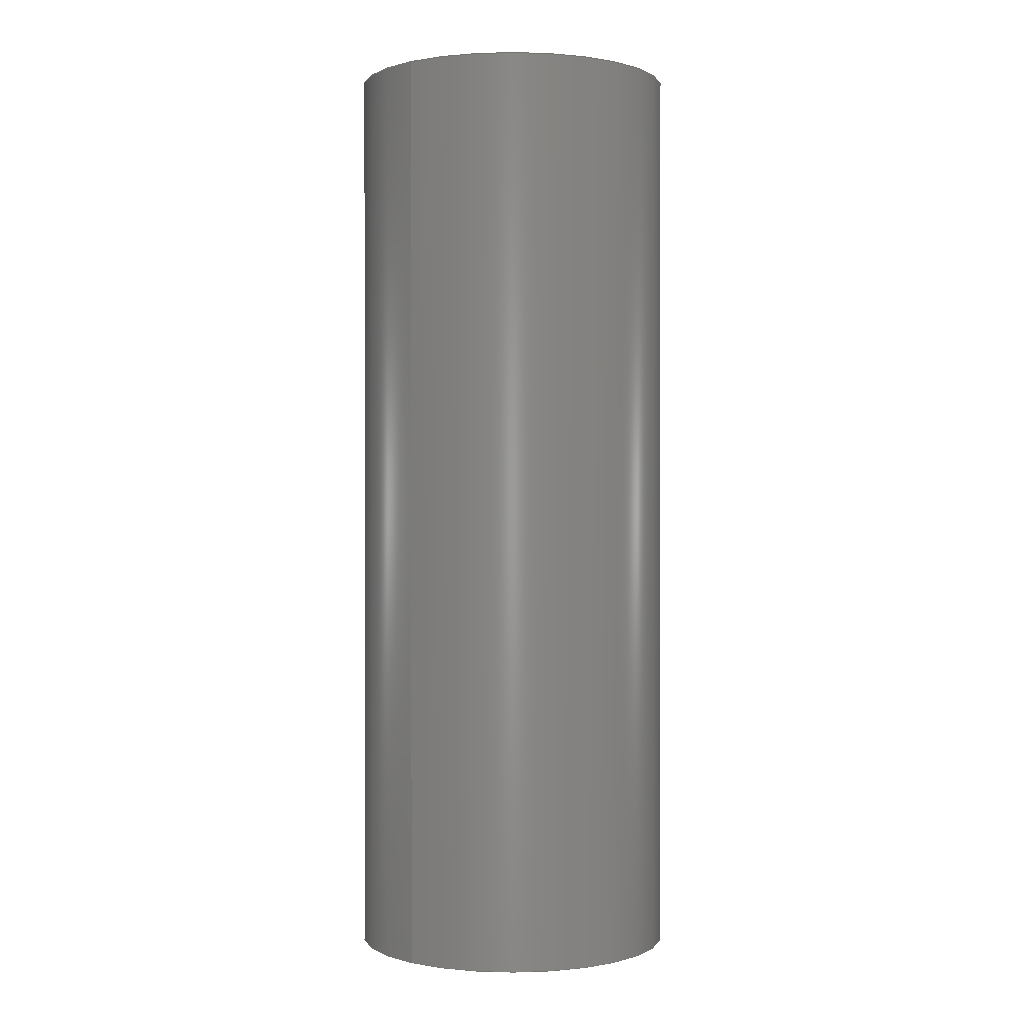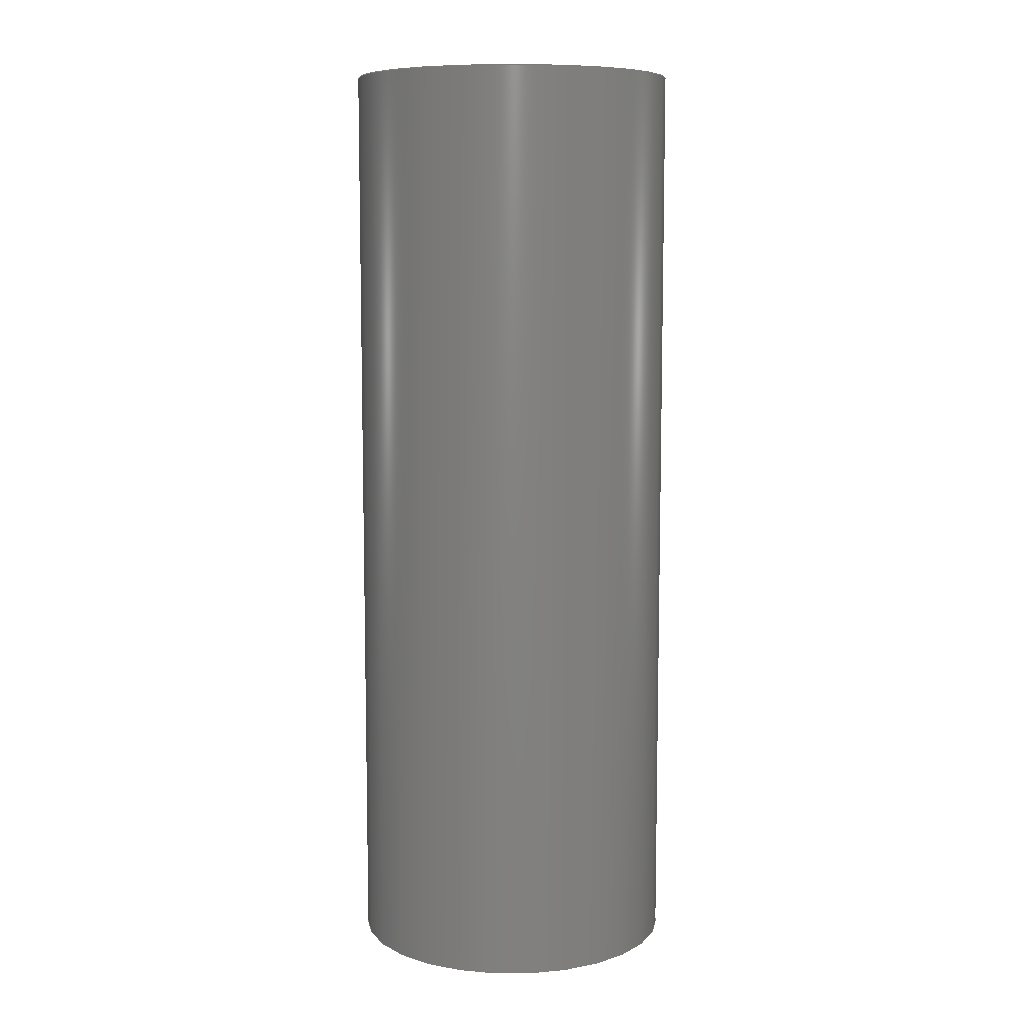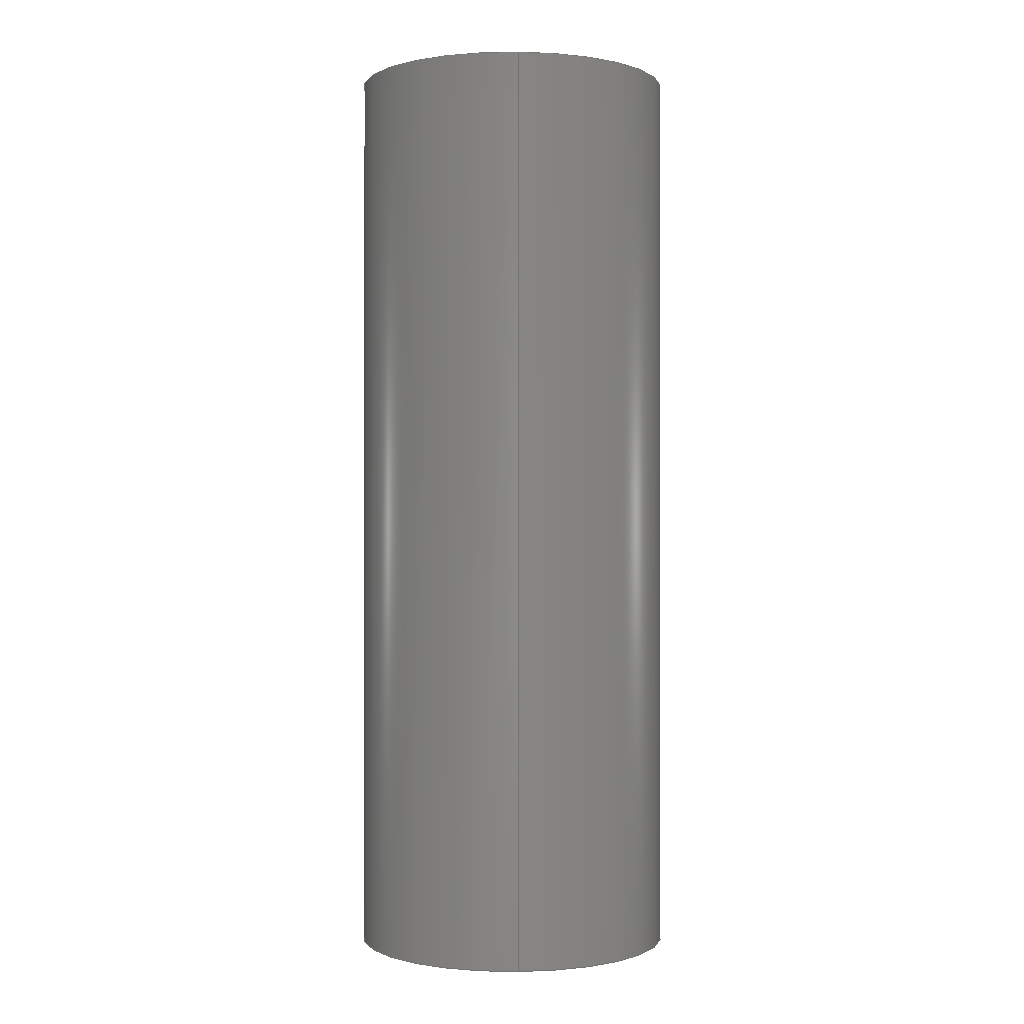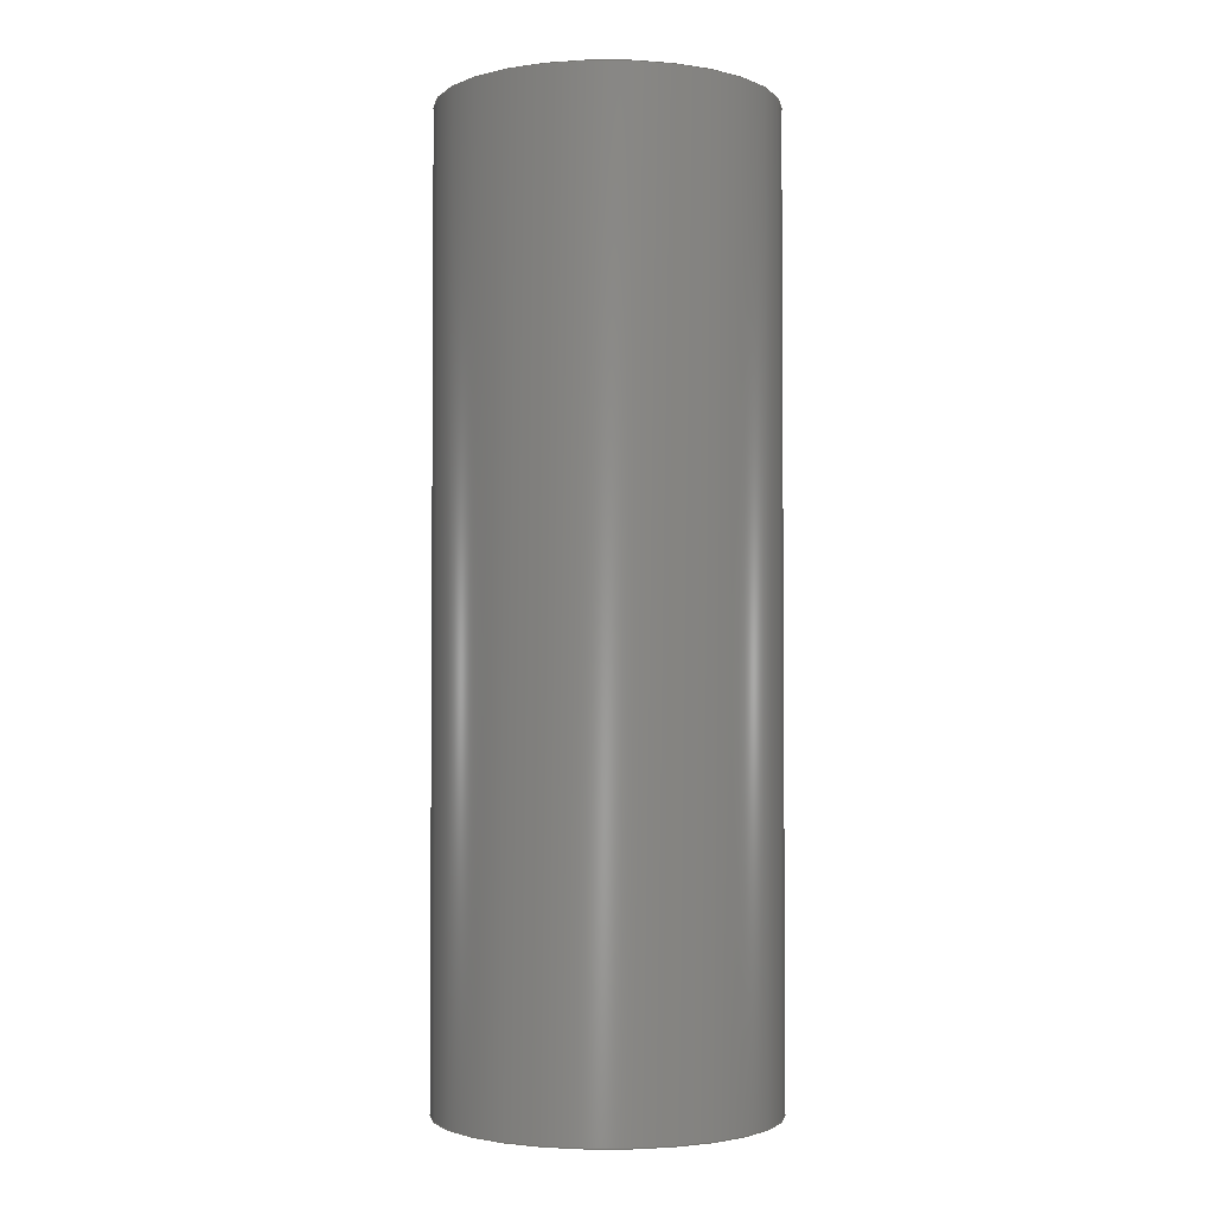
<metadata>
{"format":"step","ext":"stp","renderer":"f3d","projection":"perspective","resolution":1024,"background":"white","views":[{"elev":0.4,"azim":-50.2,"up":"+Z"},{"elev":8.4,"azim":103.1,"up":"+Z"},{"elev":-0.2,"azim":-92.2,"up":"+Z"},{"elev":-2.6,"azim":9.5,"up":"+Z"}]}
</metadata>
<code>
ISO-10303-21;
DATA;
#1=MECHANICAL_DESIGN_GEOMETRIC_PRESENTATION_REPRESENTATION('',(#4),#302);
#2=SHAPE_REPRESENTATION_RELATIONSHIP('SRR','None',#308,#3);
#3=ADVANCED_BREP_SHAPE_REPRESENTATION('',(#5),#301);
#4=STYLED_ITEM('',(#317),#5);
#5=MANIFOLD_SOLID_BREP('Body1',#182);
#6=CYLINDRICAL_SURFACE('',#192,2.25);
#7=CYLINDRICAL_SURFACE('',#194,7);
#8=FACE_BOUND('',#35,.T.);
#9=FACE_BOUND('',#37,.T.);
#10=FACE_BOUND('',#39,.T.);
#11=FACE_BOUND('',#41,.T.);
#12=FACE_BOUND('',#43,.T.);
#13=CIRCLE('',#191,2.25);
#14=CIRCLE('',#193,2.25);
#15=CIRCLE('',#195,7);
#16=CIRCLE('',#196,7);
#17=FACE_OUTER_BOUND('',#28,.T.);
#18=FACE_OUTER_BOUND('',#29,.T.);
#19=FACE_OUTER_BOUND('',#30,.T.);
#20=FACE_OUTER_BOUND('',#31,.T.);
#21=FACE_OUTER_BOUND('',#32,.T.);
#22=FACE_OUTER_BOUND('',#33,.T.);
#23=FACE_OUTER_BOUND('',#34,.T.);
#24=FACE_OUTER_BOUND('',#36,.T.);
#25=FACE_OUTER_BOUND('',#38,.T.);
#26=FACE_OUTER_BOUND('',#40,.T.);
#27=FACE_OUTER_BOUND('',#42,.T.);
#28=EDGE_LOOP('',(#118,#119,#120,#121));
#29=EDGE_LOOP('',(#122,#123,#124,#125));
#30=EDGE_LOOP('',(#126,#127,#128,#129));
#31=EDGE_LOOP('',(#130,#131,#132,#133));
#32=EDGE_LOOP('',(#134,#135,#136,#137));
#33=EDGE_LOOP('',(#138,#139,#140,#141));
#34=EDGE_LOOP('',(#142,#143,#144,#145,#146,#147));
#35=EDGE_LOOP('',(#148));
#36=EDGE_LOOP('',(#149));
#37=EDGE_LOOP('',(#150));
#38=EDGE_LOOP('',(#151));
#39=EDGE_LOOP('',(#152));
#40=EDGE_LOOP('',(#153));
#41=EDGE_LOOP('',(#154,#155,#156,#157,#158,#159));
#42=EDGE_LOOP('',(#160));
#43=EDGE_LOOP('',(#161));
#44=LINE('',#253,#62);
#45=LINE('',#255,#63);
#46=LINE('',#257,#64);
#47=LINE('',#258,#65);
#48=LINE('',#261,#66);
#49=LINE('',#263,#67);
#50=LINE('',#264,#68);
#51=LINE('',#267,#69);
#52=LINE('',#269,#70);
#53=LINE('',#270,#71);
#54=LINE('',#273,#72);
#55=LINE('',#275,#73);
#56=LINE('',#276,#74);
#57=LINE('',#279,#75);
#58=LINE('',#281,#76);
#59=LINE('',#282,#77);
#60=LINE('',#284,#78);
#61=LINE('',#285,#79);
#62=VECTOR('',#203,10);
#63=VECTOR('',#204,10);
#64=VECTOR('',#205,10);
#65=VECTOR('',#206,10);
#66=VECTOR('',#209,10);
#67=VECTOR('',#210,10);
#68=VECTOR('',#211,10);
#69=VECTOR('',#214,10);
#70=VECTOR('',#215,10);
#71=VECTOR('',#216,10);
#72=VECTOR('',#219,10);
#73=VECTOR('',#220,10);
#74=VECTOR('',#221,10);
#75=VECTOR('',#224,10);
#76=VECTOR('',#225,10);
#77=VECTOR('',#226,10);
#78=VECTOR('',#229,10);
#79=VECTOR('',#230,10);
#80=VERTEX_POINT('',#251);
#81=VERTEX_POINT('',#252);
#82=VERTEX_POINT('',#254);
#83=VERTEX_POINT('',#256);
#84=VERTEX_POINT('',#260);
#85=VERTEX_POINT('',#262);
#86=VERTEX_POINT('',#266);
#87=VERTEX_POINT('',#268);
#88=VERTEX_POINT('',#272);
#89=VERTEX_POINT('',#274);
#90=VERTEX_POINT('',#278);
#91=VERTEX_POINT('',#280);
#92=VERTEX_POINT('',#287);
#93=VERTEX_POINT('',#290);
#94=VERTEX_POINT('',#293);
#95=VERTEX_POINT('',#295);
#96=EDGE_CURVE('',#80,#81,#44,.T.);
#97=EDGE_CURVE('',#80,#82,#45,.T.);
#98=EDGE_CURVE('',#82,#83,#46,.T.);
#99=EDGE_CURVE('',#81,#83,#47,.T.);
#100=EDGE_CURVE('',#84,#80,#48,.T.);
#101=EDGE_CURVE('',#84,#85,#49,.T.);
#102=EDGE_CURVE('',#85,#82,#50,.T.);
#103=EDGE_CURVE('',#86,#84,#51,.T.);
#104=EDGE_CURVE('',#86,#87,#52,.T.);
#105=EDGE_CURVE('',#87,#85,#53,.T.);
#106=EDGE_CURVE('',#88,#86,#54,.T.);
#107=EDGE_CURVE('',#88,#89,#55,.T.);
#108=EDGE_CURVE('',#89,#87,#56,.T.);
#109=EDGE_CURVE('',#90,#88,#57,.T.);
#110=EDGE_CURVE('',#90,#91,#58,.T.);
#111=EDGE_CURVE('',#91,#89,#59,.T.);
#112=EDGE_CURVE('',#81,#90,#60,.T.);
#113=EDGE_CURVE('',#83,#91,#61,.T.);
#114=EDGE_CURVE('',#92,#92,#13,.T.);
#115=EDGE_CURVE('',#93,#93,#14,.T.);
#116=EDGE_CURVE('',#94,#94,#15,.T.);
#117=EDGE_CURVE('',#95,#95,#16,.T.);
#118=ORIENTED_EDGE('',*,*,#96,.F.);
#119=ORIENTED_EDGE('',*,*,#97,.T.);
#120=ORIENTED_EDGE('',*,*,#98,.T.);
#121=ORIENTED_EDGE('',*,*,#99,.F.);
#122=ORIENTED_EDGE('',*,*,#100,.F.);
#123=ORIENTED_EDGE('',*,*,#101,.T.);
#124=ORIENTED_EDGE('',*,*,#102,.T.);
#125=ORIENTED_EDGE('',*,*,#97,.F.);
#126=ORIENTED_EDGE('',*,*,#103,.F.);
#127=ORIENTED_EDGE('',*,*,#104,.T.);
#128=ORIENTED_EDGE('',*,*,#105,.T.);
#129=ORIENTED_EDGE('',*,*,#101,.F.);
#130=ORIENTED_EDGE('',*,*,#106,.F.);
#131=ORIENTED_EDGE('',*,*,#107,.T.);
#132=ORIENTED_EDGE('',*,*,#108,.T.);
#133=ORIENTED_EDGE('',*,*,#104,.F.);
#134=ORIENTED_EDGE('',*,*,#109,.F.);
#135=ORIENTED_EDGE('',*,*,#110,.T.);
#136=ORIENTED_EDGE('',*,*,#111,.T.);
#137=ORIENTED_EDGE('',*,*,#107,.F.);
#138=ORIENTED_EDGE('',*,*,#112,.F.);
#139=ORIENTED_EDGE('',*,*,#99,.T.);
#140=ORIENTED_EDGE('',*,*,#113,.T.);
#141=ORIENTED_EDGE('',*,*,#110,.F.);
#142=ORIENTED_EDGE('',*,*,#113,.F.);
#143=ORIENTED_EDGE('',*,*,#98,.F.);
#144=ORIENTED_EDGE('',*,*,#102,.F.);
#145=ORIENTED_EDGE('',*,*,#105,.F.);
#146=ORIENTED_EDGE('',*,*,#108,.F.);
#147=ORIENTED_EDGE('',*,*,#111,.F.);
#148=ORIENTED_EDGE('',*,*,#114,.F.);
#149=ORIENTED_EDGE('',*,*,#114,.T.);
#150=ORIENTED_EDGE('',*,*,#115,.T.);
#151=ORIENTED_EDGE('',*,*,#116,.F.);
#152=ORIENTED_EDGE('',*,*,#117,.T.);
#153=ORIENTED_EDGE('',*,*,#116,.T.);
#154=ORIENTED_EDGE('',*,*,#96,.T.);
#155=ORIENTED_EDGE('',*,*,#112,.T.);
#156=ORIENTED_EDGE('',*,*,#109,.T.);
#157=ORIENTED_EDGE('',*,*,#106,.T.);
#158=ORIENTED_EDGE('',*,*,#103,.T.);
#159=ORIENTED_EDGE('',*,*,#100,.T.);
#160=ORIENTED_EDGE('',*,*,#117,.F.);
#161=ORIENTED_EDGE('',*,*,#115,.F.);
#162=PLANE('',#184);
#163=PLANE('',#185);
#164=PLANE('',#186);
#165=PLANE('',#187);
#166=PLANE('',#188);
#167=PLANE('',#189);
#168=PLANE('',#190);
#169=PLANE('',#197);
#170=PLANE('',#198);
#171=ADVANCED_FACE('',(#17),#162,.F.);
#172=ADVANCED_FACE('',(#18),#163,.F.);
#173=ADVANCED_FACE('',(#19),#164,.F.);
#174=ADVANCED_FACE('',(#20),#165,.F.);
#175=ADVANCED_FACE('',(#21),#166,.F.);
#176=ADVANCED_FACE('',(#22),#167,.F.);
#177=ADVANCED_FACE('',(#23,#8),#168,.T.);
#178=ADVANCED_FACE('',(#24,#9),#6,.F.);
#179=ADVANCED_FACE('',(#25,#10),#7,.T.);
#180=ADVANCED_FACE('',(#26,#11),#169,.T.);
#181=ADVANCED_FACE('',(#27,#12),#170,.F.);
#182=CLOSED_SHELL('',(#171,#172,#173,#174,#175,#176,#177,#178,#179,#180,
#181));
#183=AXIS2_PLACEMENT_3D('placement',#249,#199,#200);
#184=AXIS2_PLACEMENT_3D('',#250,#201,#202);
#185=AXIS2_PLACEMENT_3D('',#259,#207,#208);
#186=AXIS2_PLACEMENT_3D('',#265,#212,#213);
#187=AXIS2_PLACEMENT_3D('',#271,#217,#218);
#188=AXIS2_PLACEMENT_3D('',#277,#222,#223);
#189=AXIS2_PLACEMENT_3D('',#283,#227,#228);
#190=AXIS2_PLACEMENT_3D('',#286,#231,#232);
#191=AXIS2_PLACEMENT_3D('',#288,#233,#234);
#192=AXIS2_PLACEMENT_3D('',#289,#235,#236);
#193=AXIS2_PLACEMENT_3D('',#291,#237,#238);
#194=AXIS2_PLACEMENT_3D('',#292,#239,#240);
#195=AXIS2_PLACEMENT_3D('',#294,#241,#242);
#196=AXIS2_PLACEMENT_3D('',#296,#243,#244);
#197=AXIS2_PLACEMENT_3D('',#297,#245,#246);
#198=AXIS2_PLACEMENT_3D('',#298,#247,#248);
#199=DIRECTION('axis',(0,0,1));
#200=DIRECTION('refdir',(1,0,0));
#201=DIRECTION('center_axis',(0.8615,-0.5078,0));
#202=DIRECTION('ref_axis',(-0.5078,-0.8615,0));
#203=DIRECTION('',(-0.5078,-0.8615,0));
#204=DIRECTION('',(0,0,-1));
#205=DIRECTION('',(-0.5078,-0.8615,0));
#206=DIRECTION('',(0,0,-1));
#207=DIRECTION('center_axis',(0.8705,0.4921,0));
#208=DIRECTION('ref_axis',(0.4921,-0.8705,0));
#209=DIRECTION('',(0.4921,-0.8705,0));
#210=DIRECTION('',(0,0,-1));
#211=DIRECTION('',(0.4921,-0.8705,0));
#212=DIRECTION('center_axis',(0.009056,1,0));
#213=DIRECTION('ref_axis',(1,-0.009056,0));
#214=DIRECTION('',(1,-0.009056,0));
#215=DIRECTION('',(0,0,-1));
#216=DIRECTION('',(1,-0.009056,0));
#217=DIRECTION('center_axis',(-0.8615,0.5078,0));
#218=DIRECTION('ref_axis',(0.5078,0.8615,0));
#219=DIRECTION('',(0.5078,0.8615,0));
#220=DIRECTION('',(0,0,-1));
#221=DIRECTION('',(0.5078,0.8615,0));
#222=DIRECTION('center_axis',(-0.8705,-0.4921,0));
#223=DIRECTION('ref_axis',(-0.4921,0.8705,0));
#224=DIRECTION('',(-0.4921,0.8705,0));
#225=DIRECTION('',(0,0,-1));
#226=DIRECTION('',(-0.4921,0.8705,0));
#227=DIRECTION('center_axis',(-0.009056,-1,0));
#228=DIRECTION('ref_axis',(-1,0.009056,0));
#229=DIRECTION('',(-1,0.009056,0));
#230=DIRECTION('',(-1,0.009056,0));
#231=DIRECTION('center_axis',(0,0,1));
#232=DIRECTION('ref_axis',(1,0,0));
#233=DIRECTION('center_axis',(0,0,1));
#234=DIRECTION('ref_axis',(1,0,0));
#235=DIRECTION('center_axis',(0,0,1));
#236=DIRECTION('ref_axis',(1,0,0));
#237=DIRECTION('center_axis',(0,0,-1));
#238=DIRECTION('ref_axis',(1,0,0));
#239=DIRECTION('center_axis',(0,0,1));
#240=DIRECTION('ref_axis',(1,0,0));
#241=DIRECTION('center_axis',(0,0,1));
#242=DIRECTION('ref_axis',(1,0,0));
#243=DIRECTION('center_axis',(0,0,1));
#244=DIRECTION('ref_axis',(1,0,0));
#245=DIRECTION('center_axis',(0,0,1));
#246=DIRECTION('ref_axis',(1,0,0));
#247=DIRECTION('center_axis',(0,0,1));
#248=DIRECTION('ref_axis',(1,0,0));
#249=CARTESIAN_POINT('',(0,0,0));
#250=CARTESIAN_POINT('Origin',(4.2,-0.03803,40));
#251=CARTESIAN_POINT('',(4.2,-0.03803,40));
#252=CARTESIAN_POINT('',(2.067,-3.656,40));
#253=CARTESIAN_POINT('',(3.667,-0.9426,40));
#254=CARTESIAN_POINT('',(4.2,-0.03803,36));
#255=CARTESIAN_POINT('',(4.2,-0.03803,40));
#256=CARTESIAN_POINT('',(2.067,-3.656,36));
#257=CARTESIAN_POINT('',(2.067,-3.656,36));
#258=CARTESIAN_POINT('',(2.067,-3.656,40));
#259=CARTESIAN_POINT('Origin',(2.133,3.618,40));
#260=CARTESIAN_POINT('',(2.133,3.618,40));
#261=CARTESIAN_POINT('',(2.65,2.704,40));
#262=CARTESIAN_POINT('',(2.133,3.618,36));
#263=CARTESIAN_POINT('',(2.133,3.618,40));
#264=CARTESIAN_POINT('',(4.2,-0.03803,36));
#265=CARTESIAN_POINT('Origin',(-2.067,3.656,40));
#266=CARTESIAN_POINT('',(-2.067,3.656,40));
#267=CARTESIAN_POINT('',(-1.017,3.647,40));
#268=CARTESIAN_POINT('',(-2.067,3.656,36));
#269=CARTESIAN_POINT('',(-2.067,3.656,40));
#270=CARTESIAN_POINT('',(2.133,3.618,36));
#271=CARTESIAN_POINT('Origin',(-4.2,0.03803,40));
#272=CARTESIAN_POINT('',(-4.2,0.03803,40));
#273=CARTESIAN_POINT('',(-3.667,0.9426,40));
#274=CARTESIAN_POINT('',(-4.2,0.03803,36));
#275=CARTESIAN_POINT('',(-4.2,0.03803,40));
#276=CARTESIAN_POINT('',(-2.067,3.656,36));
#277=CARTESIAN_POINT('Origin',(-2.133,-3.618,40));
#278=CARTESIAN_POINT('',(-2.133,-3.618,40));
#279=CARTESIAN_POINT('',(-2.65,-2.704,40));
#280=CARTESIAN_POINT('',(-2.133,-3.618,36));
#281=CARTESIAN_POINT('',(-2.133,-3.618,40));
#282=CARTESIAN_POINT('',(-4.2,0.03803,36));
#283=CARTESIAN_POINT('Origin',(2.067,-3.656,40));
#284=CARTESIAN_POINT('',(1.017,-3.647,40));
#285=CARTESIAN_POINT('',(-2.133,-3.618,36));
#286=CARTESIAN_POINT('Origin',(0,5.551e-16,36));
#287=CARTESIAN_POINT('',(-2.25,-2.755e-16,36));
#288=CARTESIAN_POINT('Origin',(0,0,36));
#289=CARTESIAN_POINT('Origin',(0,0,0));
#290=CARTESIAN_POINT('',(-2.25,-2.755e-16,0));
#291=CARTESIAN_POINT('Origin',(0,0,0));
#292=CARTESIAN_POINT('Origin',(0,0,0));
#293=CARTESIAN_POINT('',(-7,-8.573e-16,40));
#294=CARTESIAN_POINT('Origin',(0,0,40));
#295=CARTESIAN_POINT('',(-7,-8.573e-16,0));
#296=CARTESIAN_POINT('Origin',(0,0,0));
#297=CARTESIAN_POINT('Origin',(0,0,40));
#298=CARTESIAN_POINT('Origin',(0,0,0));
#299=UNCERTAINTY_MEASURE_WITH_UNIT(LENGTH_MEASURE(0.01),#305,
'DISTANCE_ACCURACY_VALUE',
'Maximum model space distance between geometric entities at asserted c
onnectivities');
#300=UNCERTAINTY_MEASURE_WITH_UNIT(LENGTH_MEASURE(0.01),#305,
'DISTANCE_ACCURACY_VALUE',
'Maximum model space distance between geometric entities at asserted c
onnectivities');
#301=(
GEOMETRIC_REPRESENTATION_CONTEXT(3)
GLOBAL_UNCERTAINTY_ASSIGNED_CONTEXT((#299))
GLOBAL_UNIT_ASSIGNED_CONTEXT((#305,#304,#303))
REPRESENTATION_CONTEXT('','3D')
);
#302=(
GEOMETRIC_REPRESENTATION_CONTEXT(3)
GLOBAL_UNCERTAINTY_ASSIGNED_CONTEXT((#300))
GLOBAL_UNIT_ASSIGNED_CONTEXT((#305,#304,#303))
REPRESENTATION_CONTEXT('','3D')
);
#303=(
NAMED_UNIT(*)
SI_UNIT($,.STERADIAN.)
SOLID_ANGLE_UNIT()
);
#304=(
NAMED_UNIT(*)
PLANE_ANGLE_UNIT()
SI_UNIT($,.RADIAN.)
);
#305=(
LENGTH_UNIT()
NAMED_UNIT(*)
SI_UNIT(.MILLI.,.METRE.)
);
#306=SHAPE_DEFINITION_REPRESENTATION(#307,#308);
#307=PRODUCT_DEFINITION_SHAPE('',$,#310);
#308=SHAPE_REPRESENTATION('',(#183),#301);
#309=PRODUCT_DEFINITION_CONTEXT('part definition',#314,'design');
#310=PRODUCT_DEFINITION('cylinder','cylinder',#311,#309);
#311=PRODUCT_DEFINITION_FORMATION('',$,#316);
#312=PRODUCT_RELATED_PRODUCT_CATEGORY('cylinder','cylinder',(#316));
#313=APPLICATION_PROTOCOL_DEFINITION('international standard',
'automotive_design',2009,#314);
#314=APPLICATION_CONTEXT(
'Core Data for Automotive Mechanical Design Process');
#315=PRODUCT_CONTEXT('part definition',#314,'mechanical');
#316=PRODUCT('cylinder','cylinder',$,(#315));
#317=PRESENTATION_STYLE_ASSIGNMENT((#318));
#318=SURFACE_STYLE_USAGE(.BOTH.,#319);
#319=SURFACE_SIDE_STYLE('',(#320));
#320=SURFACE_STYLE_FILL_AREA(#321);
#321=FILL_AREA_STYLE('Steel - Satin',(#322));
#322=FILL_AREA_STYLE_COLOUR('Steel - Satin',#323);
#323=COLOUR_RGB('Steel - Satin',0.6275,0.6275,0.6275);
ENDSEC;
END-ISO-10303-21;

</code>
